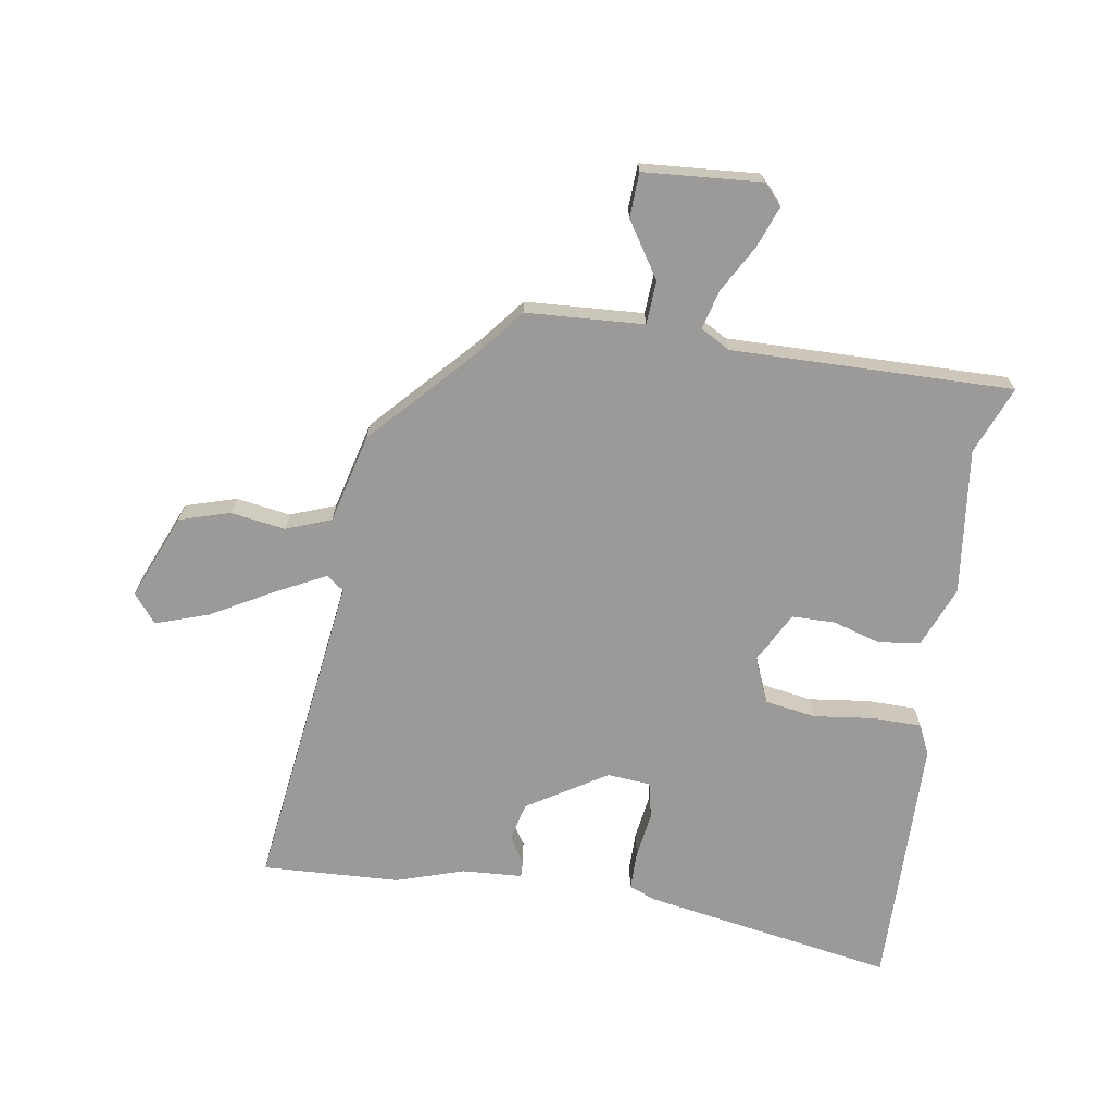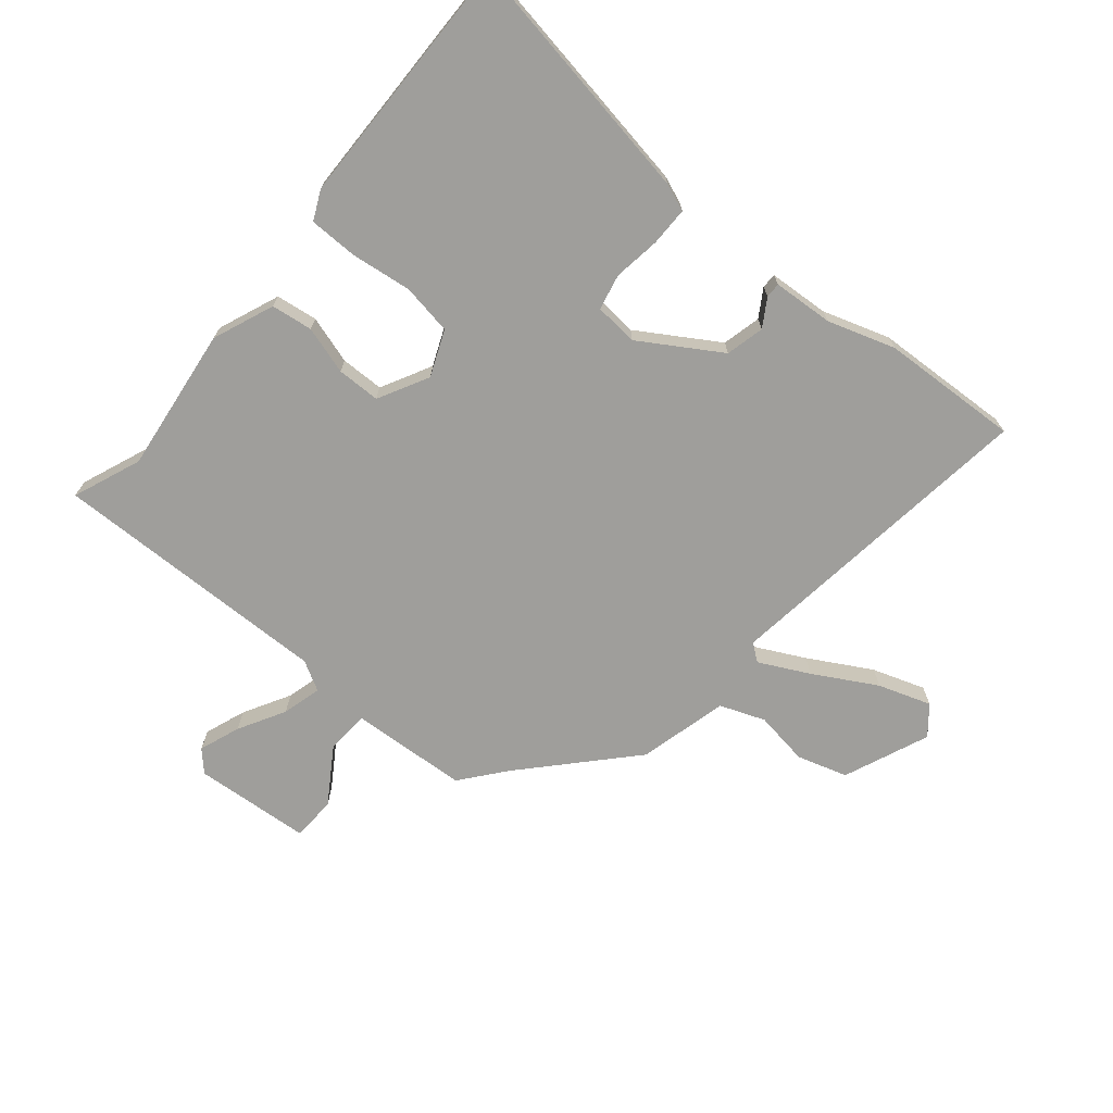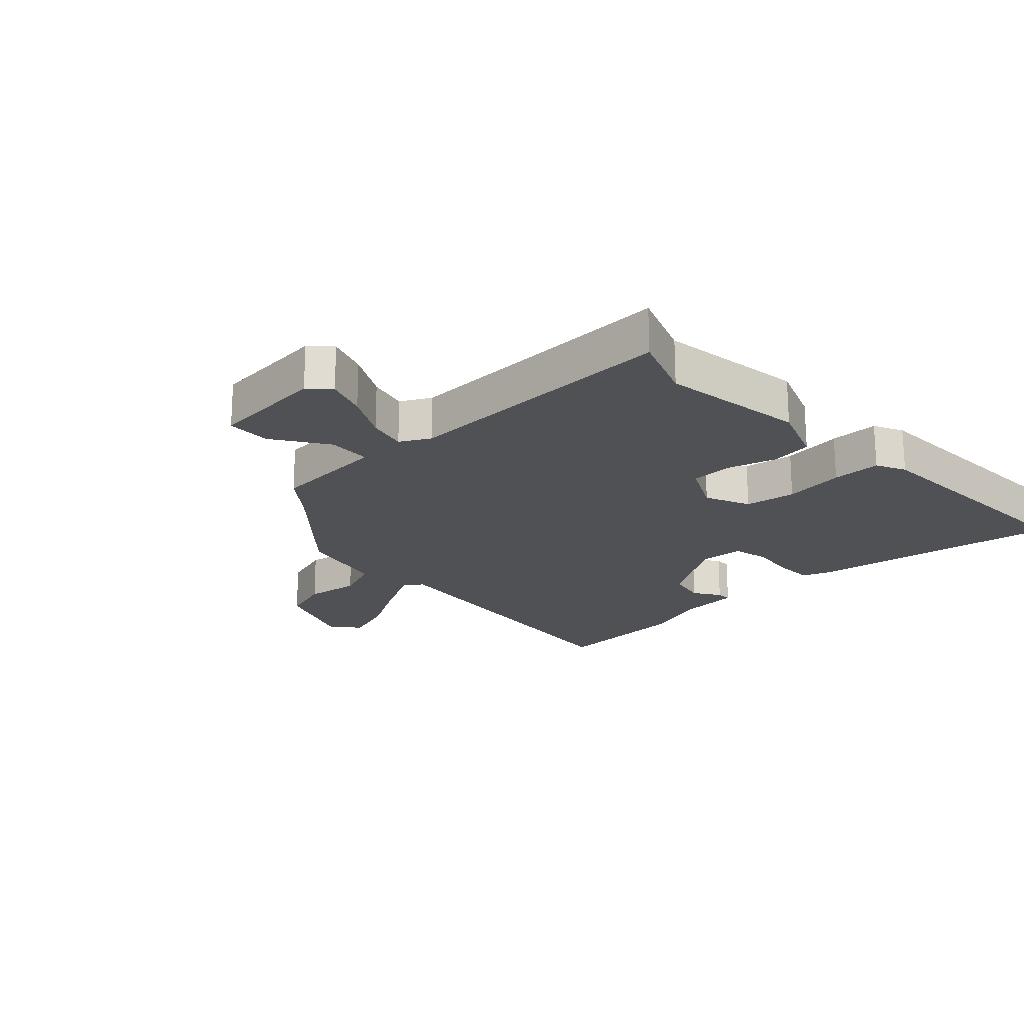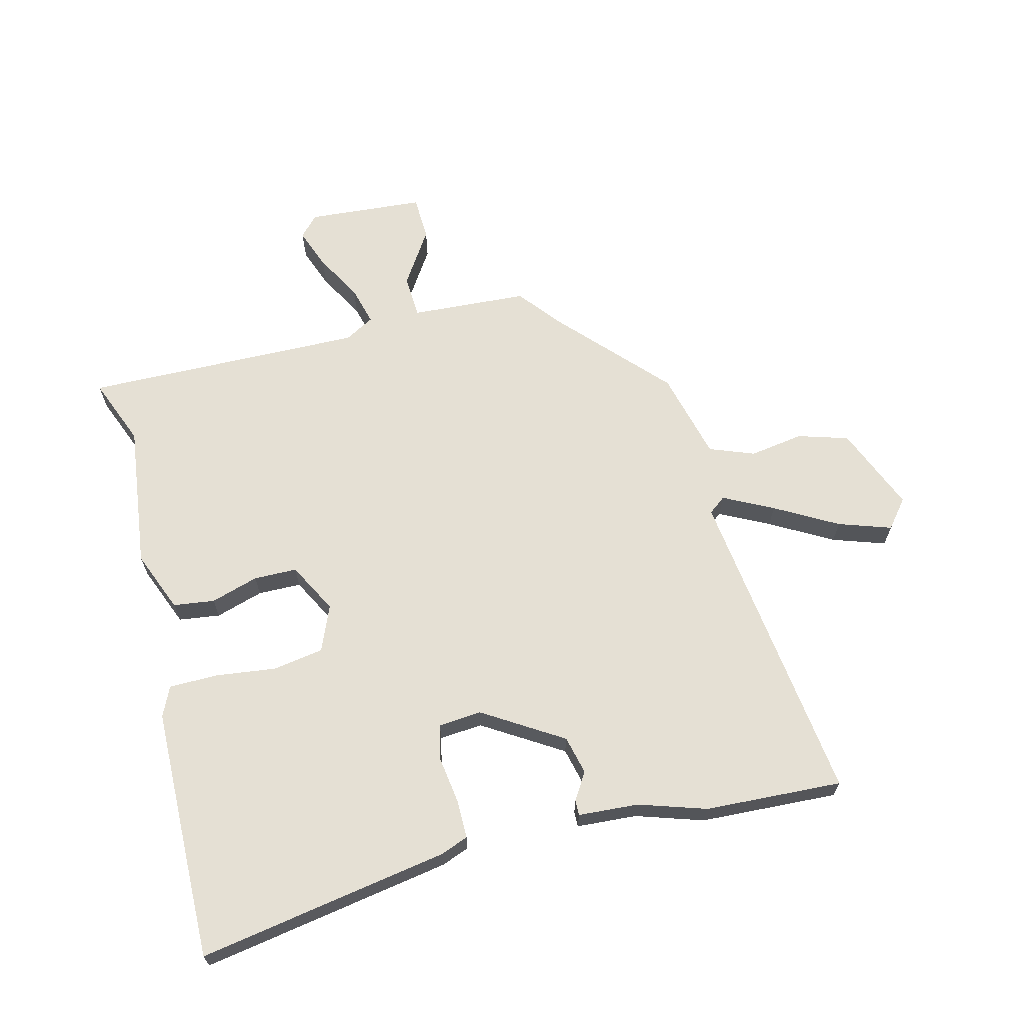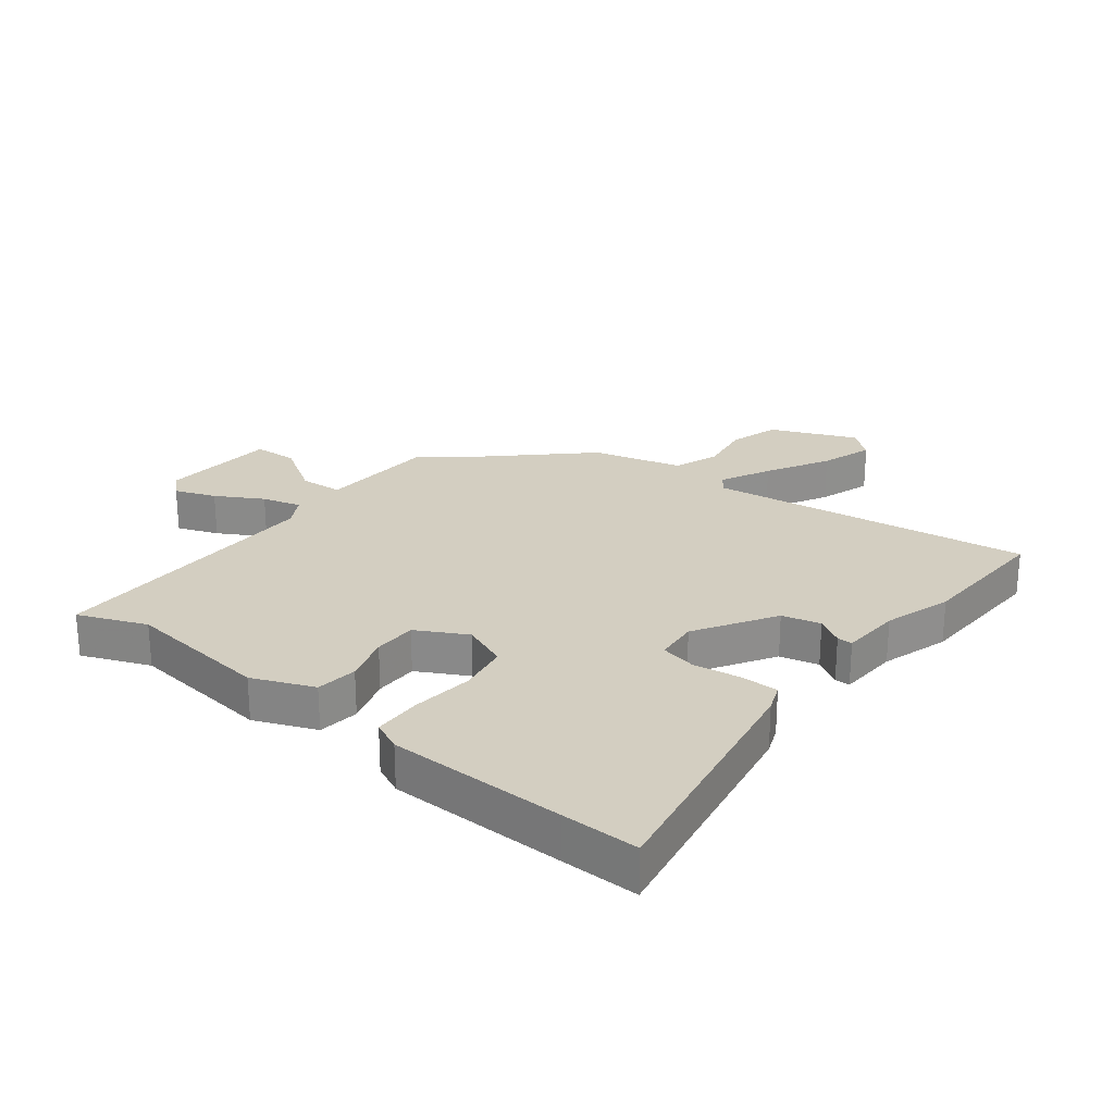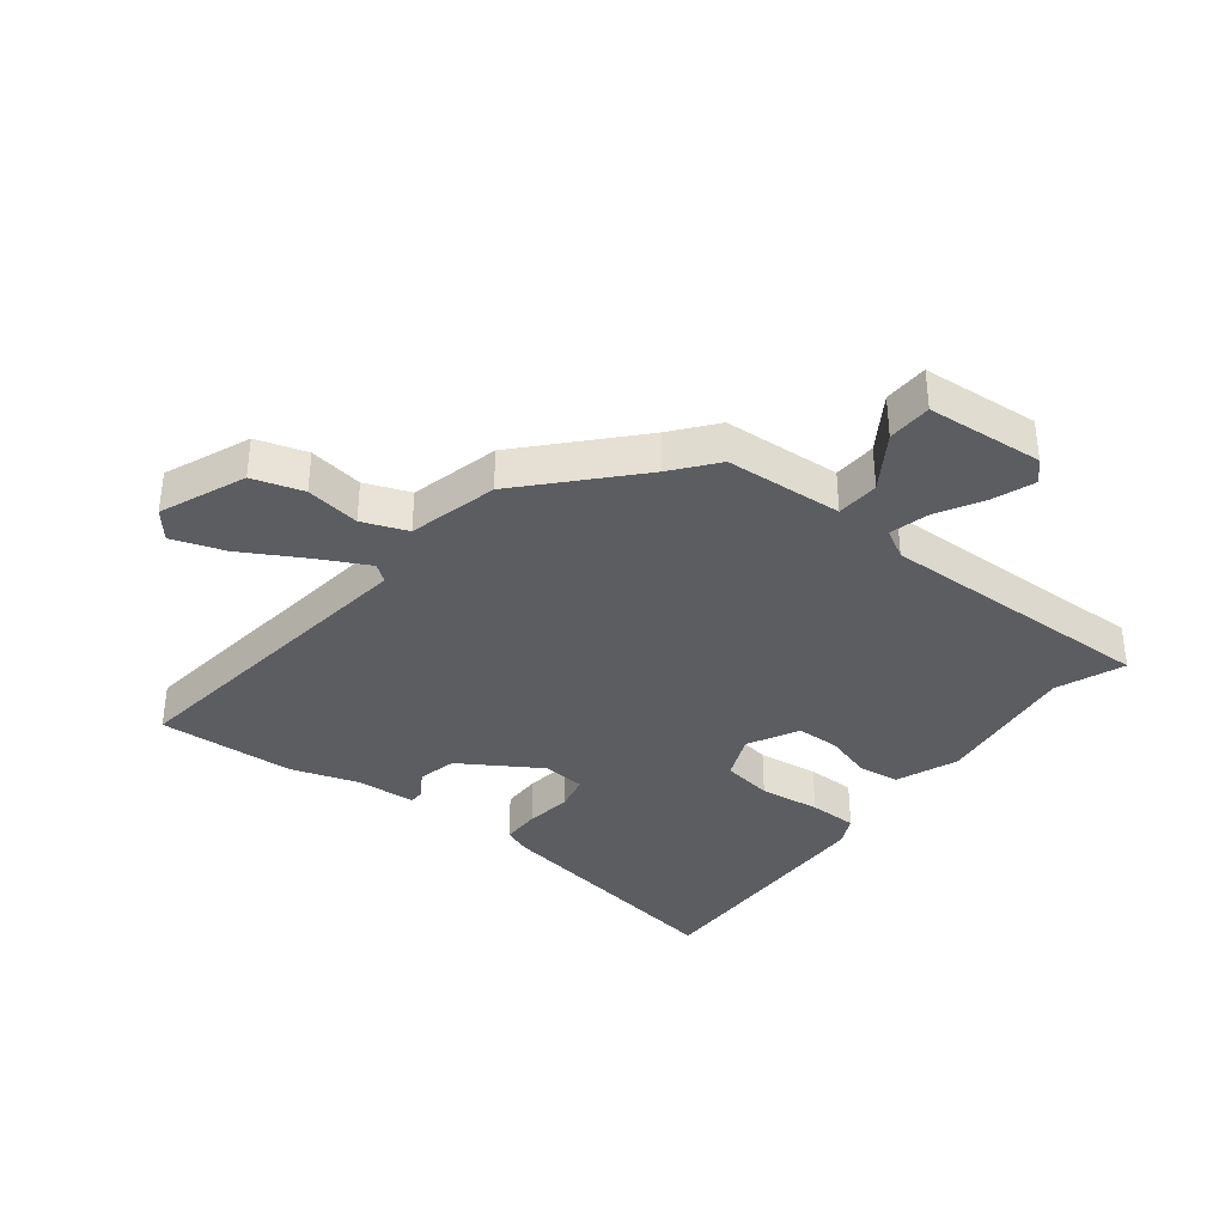
<metadata>
{"format":"obj","ext":"obj","renderer":"f3d","projection":"perspective","resolution":1024,"background":"white","views":[{"elev":-69.4,"azim":-8.3,"up":"+Y"},{"elev":-70.8,"azim":141.0,"up":"+Y"},{"elev":-20.2,"azim":45.0,"up":"+Y"},{"elev":65.9,"azim":166.7,"up":"+Y"},{"elev":25.1,"azim":128.5,"up":"+Y"},{"elev":-36.2,"azim":-36.9,"up":"+Y"}]}
</metadata>
<code>
v 0.508 0.07 0.518
v 0.462 0.07 0.407
v 0.488 0.07 0.168
v 0.446 0.07 0.068
v 0.378 0.07 0.06
v 0.3 0.07 0.085
v 0.229 0.07 0.085
v 0.184 0.07 0.003
v 0.214 0.07 -0.072
v 0.297 0.07 -0.087
v 0.397 0.07 -0.076
v 0.477 0.07 -0.078
v 0.499 0.07 -0.127
v 0.5 0.07 -0.418
v 0.5 0.07 -0.544
v 0.089 0.07 -0.468
v 0.044 0.07 -0.45
v 0.045 0.07 -0.386
v 0.057 0.07 -0.31
v 0.045 0.07 -0.251
v -0.026 0.07 -0.244
v -0.157 0.07 -0.323
v -0.173 0.07 -0.386
v -0.146 0.07 -0.431
v -0.146 0.07 -0.456
v -0.245 0.07 -0.461
v -0.356 0.07 -0.495
v -0.582 0.07 -0.503
v -0.507 0.07 0.024
v -0.535 0.07 0.046
v -0.617 0.07 0.006
v -0.72 0.07 -0.05
v -0.807 0.07 -0.078
v -0.844 0.07 -0.031
v -0.784 0.07 0.108
v -0.701 0.07 0.132
v -0.612 0.07 0.117
v -0.538 0.07 0.144
v -0.499 0.07 0.29
v -0.338 0.07 0.459
v -0.28 0.07 0.529
v -0.087 0.07 0.538
v -0.082 0.07 0.609
v -0.139 0.07 0.7
v -0.135 0.07 0.773
v 0.057 0.07 0.785
v 0.088 0.07 0.751
v 0.062 0.07 0.684
v 0.018 0.07 0.608
v 0 0.07 0.544
v 0.048 0.07 0.516
v 0.508 0 0.518
v 0.462 0 0.407
v 0.488 0 0.168
v 0.446 0 0.068
v 0.378 0 0.06
v 0.3 0 0.085
v 0.229 0 0.085
v 0.184 0 0.003
v 0.214 0 -0.072
v 0.297 0 -0.087
v 0.397 0 -0.076
v 0.477 0 -0.078
v 0.499 0 -0.127
v 0.5 0 -0.418
v 0.5 0 -0.544
v 0.089 0 -0.468
v 0.044 0 -0.45
v 0.045 0 -0.386
v 0.057 0 -0.31
v 0.045 0 -0.251
v -0.026 0 -0.244
v -0.157 0 -0.323
v -0.173 0 -0.386
v -0.146 0 -0.431
v -0.146 0 -0.456
v -0.245 0 -0.461
v -0.356 0 -0.495
v -0.582 0 -0.503
v -0.507 0 0.024
v -0.535 0 0.046
v -0.617 0 0.006
v -0.72 0 -0.05
v -0.807 0 -0.078
v -0.844 0 -0.031
v -0.784 0 0.108
v -0.701 0 0.132
v -0.612 0 0.117
v -0.538 0 0.144
v -0.499 0 0.29
v -0.338 0 0.459
v -0.28 0 0.529
v -0.087 0 0.538
v -0.082 0 0.609
v -0.139 0 0.7
v -0.135 0 0.773
v 0.057 0 0.785
v 0.088 0 0.751
v 0.062 0 0.684
v 0.018 0 0.608
v 0 0 0.544
v 0.048 0 0.516
f 47 48 49
f 46 47 49
f 45 46 49
f 44 45 49
f 43 44 49
f 42 43 49 50
f 40 41 42
f 42 50 51
f 40 42 51
f 39 40 51
f 38 39 51
f 35 36 37
f 34 35 37
f 33 34 37
f 32 33 37
f 31 32 37
f 30 31 37 38
f 51 1 2
f 38 51 2
f 30 38 2
f 29 30 2
f 26 27 28 29
f 25 26 29
f 24 25 29
f 23 24 29
f 17 18 19
f 16 17 19
f 15 16 19
f 14 15 19
f 13 14 19
f 12 13 19
f 11 12 19
f 10 11 19
f 9 10 19 20
f 8 9 20 21
f 4 5 6
f 3 4 6
f 2 3 6
f 2 6 7
f 29 2 7
f 22 23 29
f 21 22 29
f 8 21 29
f 7 8 29
f 100 99 98
f 100 98 97
f 100 97 96
f 100 96 95
f 100 95 94
f 101 100 94 93
f 93 92 91
f 102 101 93
f 102 93 91
f 102 91 90
f 102 90 89
f 88 87 86
f 88 86 85
f 88 85 84
f 88 84 83
f 88 83 82
f 89 88 82 81
f 53 52 102
f 53 102 89
f 53 89 81
f 53 81 80
f 80 79 78 77
f 80 77 76
f 80 76 75
f 80 75 74
f 70 69 68
f 70 68 67
f 70 67 66
f 70 66 65
f 70 65 64
f 70 64 63
f 70 63 62
f 70 62 61
f 71 70 61 60
f 72 71 60 59
f 57 56 55
f 57 55 54
f 57 54 53
f 58 57 53
f 58 53 80
f 80 74 73
f 80 73 72
f 80 72 59
f 80 59 58
f 1 52 53 2
f 2 53 54 3
f 3 54 55 4
f 4 55 56 5
f 5 56 57 6
f 6 57 58 7
f 7 58 59 8
f 8 59 60 9
f 9 60 61 10
f 10 61 62 11
f 11 62 63 12
f 12 63 64 13
f 13 64 65 14
f 14 65 66 15
f 15 66 67 16
f 16 67 68 17
f 17 68 69 18
f 18 69 70 19
f 19 70 71 20
f 20 71 72 21
f 21 72 73 22
f 22 73 74 23
f 23 74 75 24
f 24 75 76 25
f 25 76 77 26
f 26 77 78 27
f 27 78 79 28
f 28 79 80 29
f 29 80 81 30
f 30 81 82 31
f 31 82 83 32
f 32 83 84 33
f 33 84 85 34
f 34 85 86 35
f 35 86 87 36
f 36 87 88 37
f 37 88 89 38
f 38 89 90 39
f 39 90 91 40
f 40 91 92 41
f 41 92 93 42
f 42 93 94 43
f 43 94 95 44
f 44 95 96 45
f 45 96 97 46
f 46 97 98 47
f 47 98 99 48
f 48 99 100 49
f 49 100 101 50
f 50 101 102 51
f 51 102 52 1

</code>
